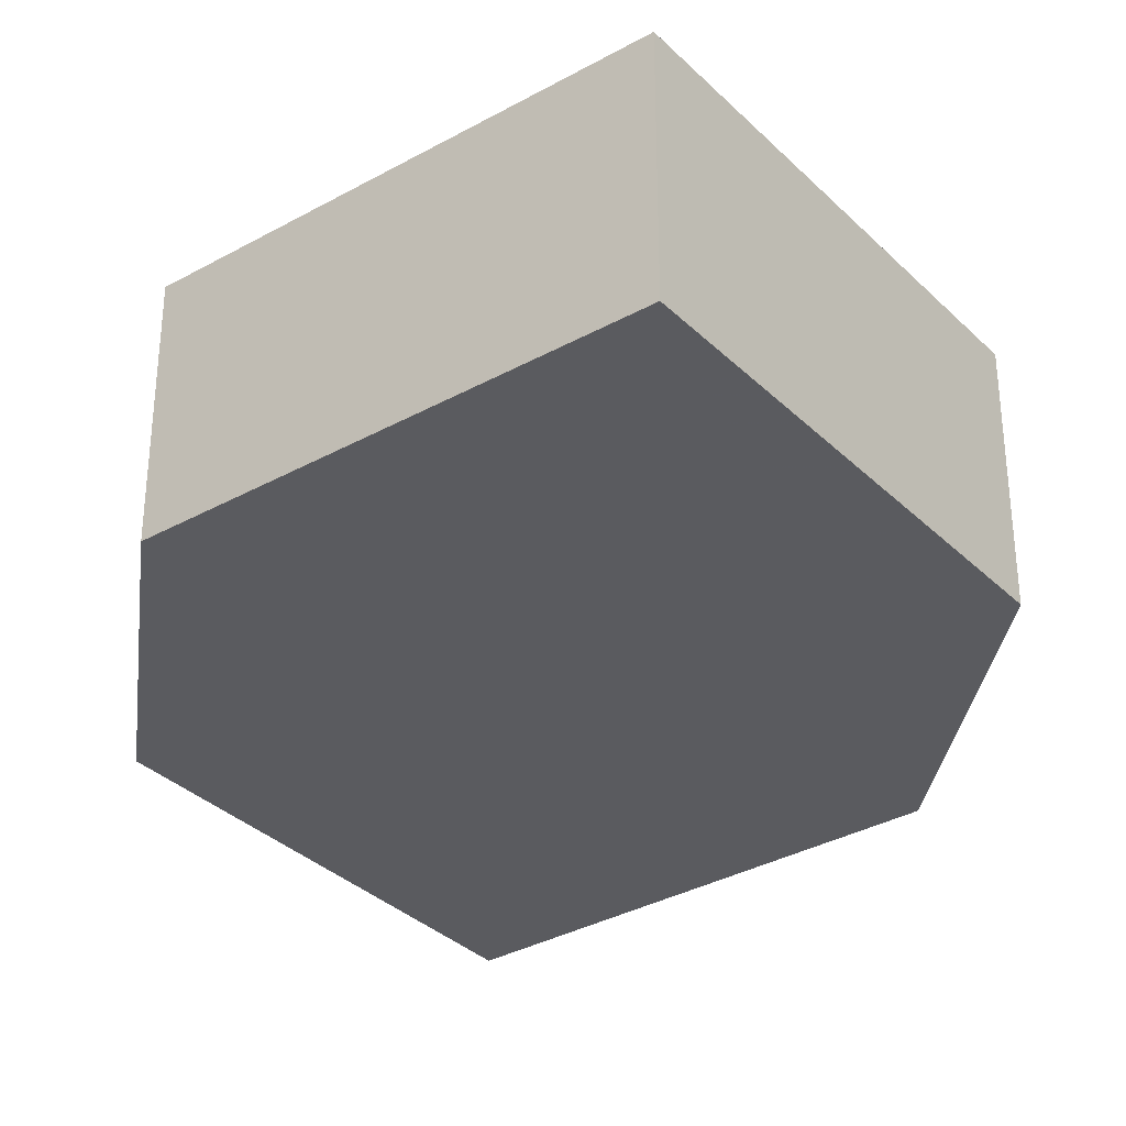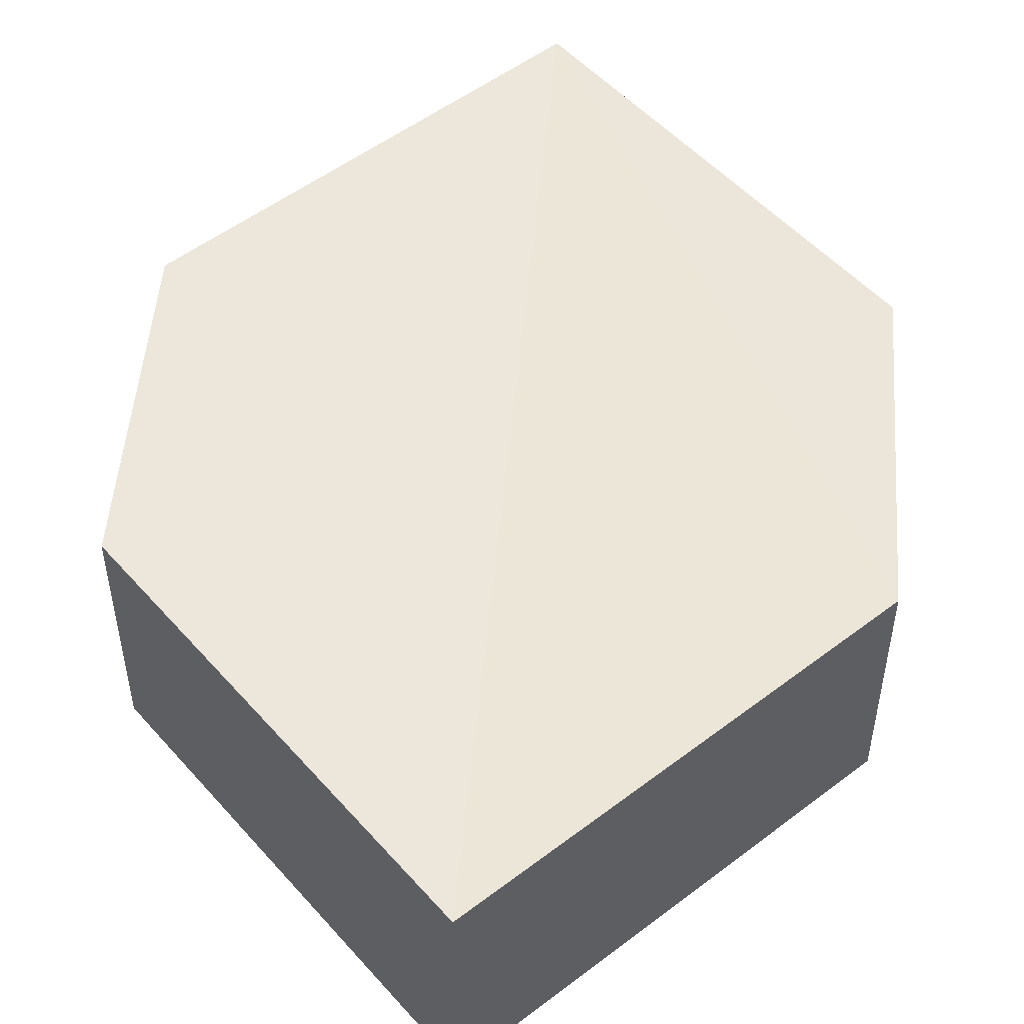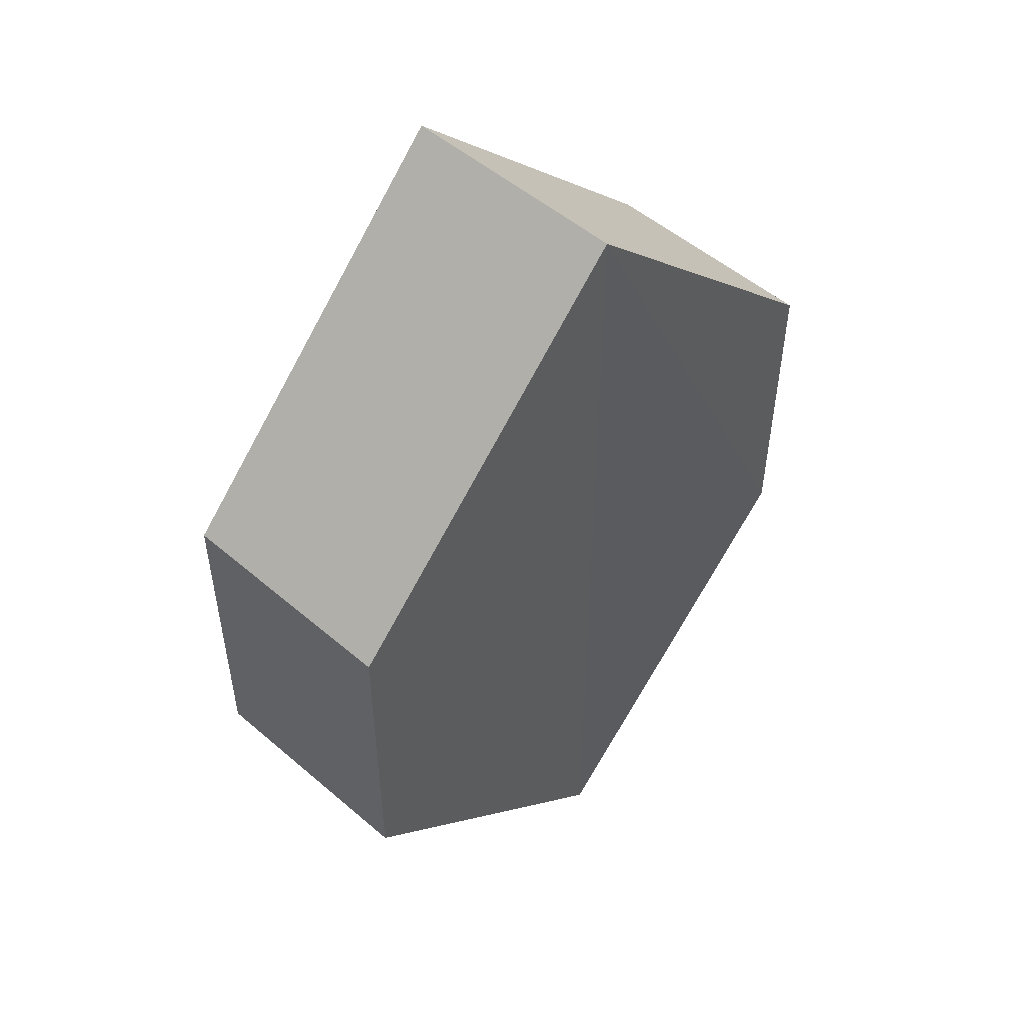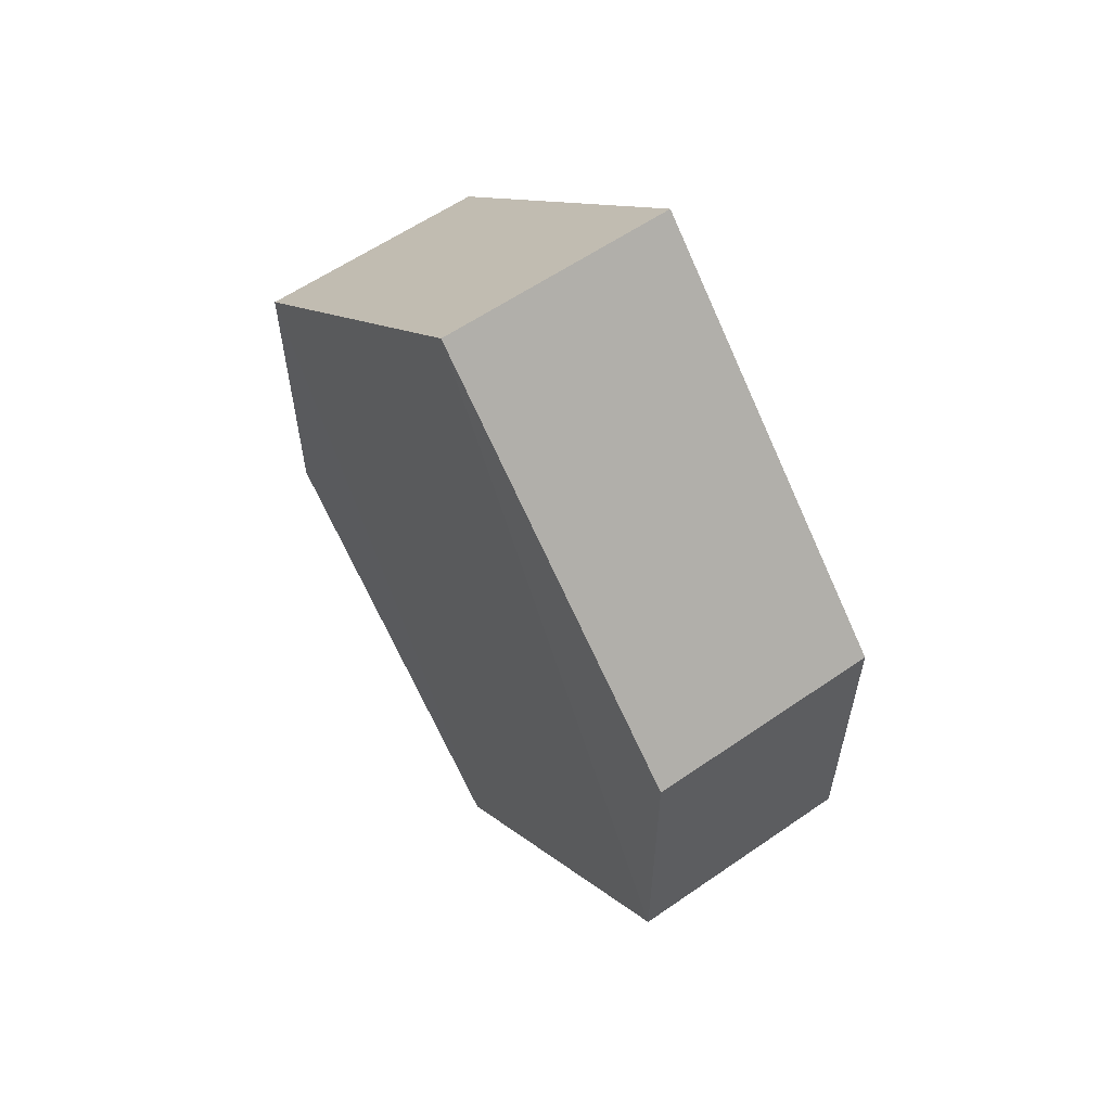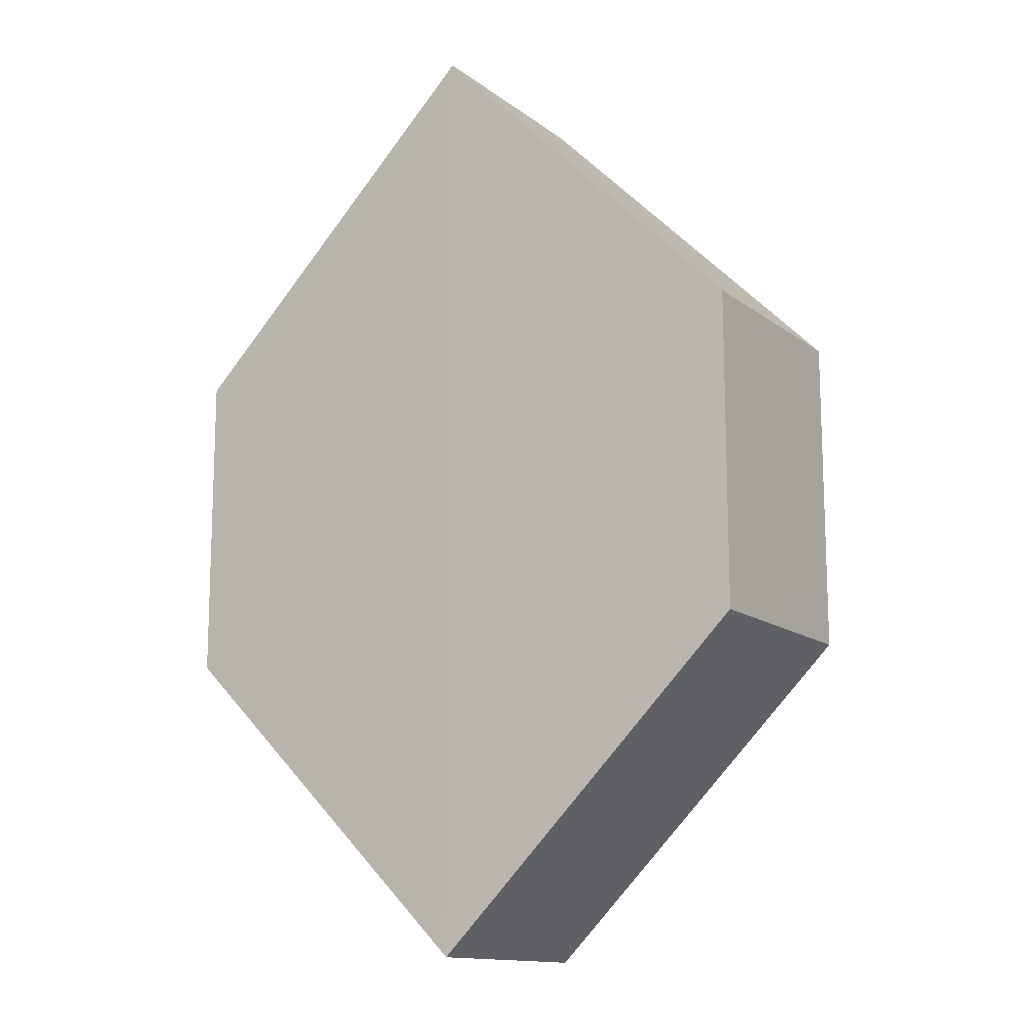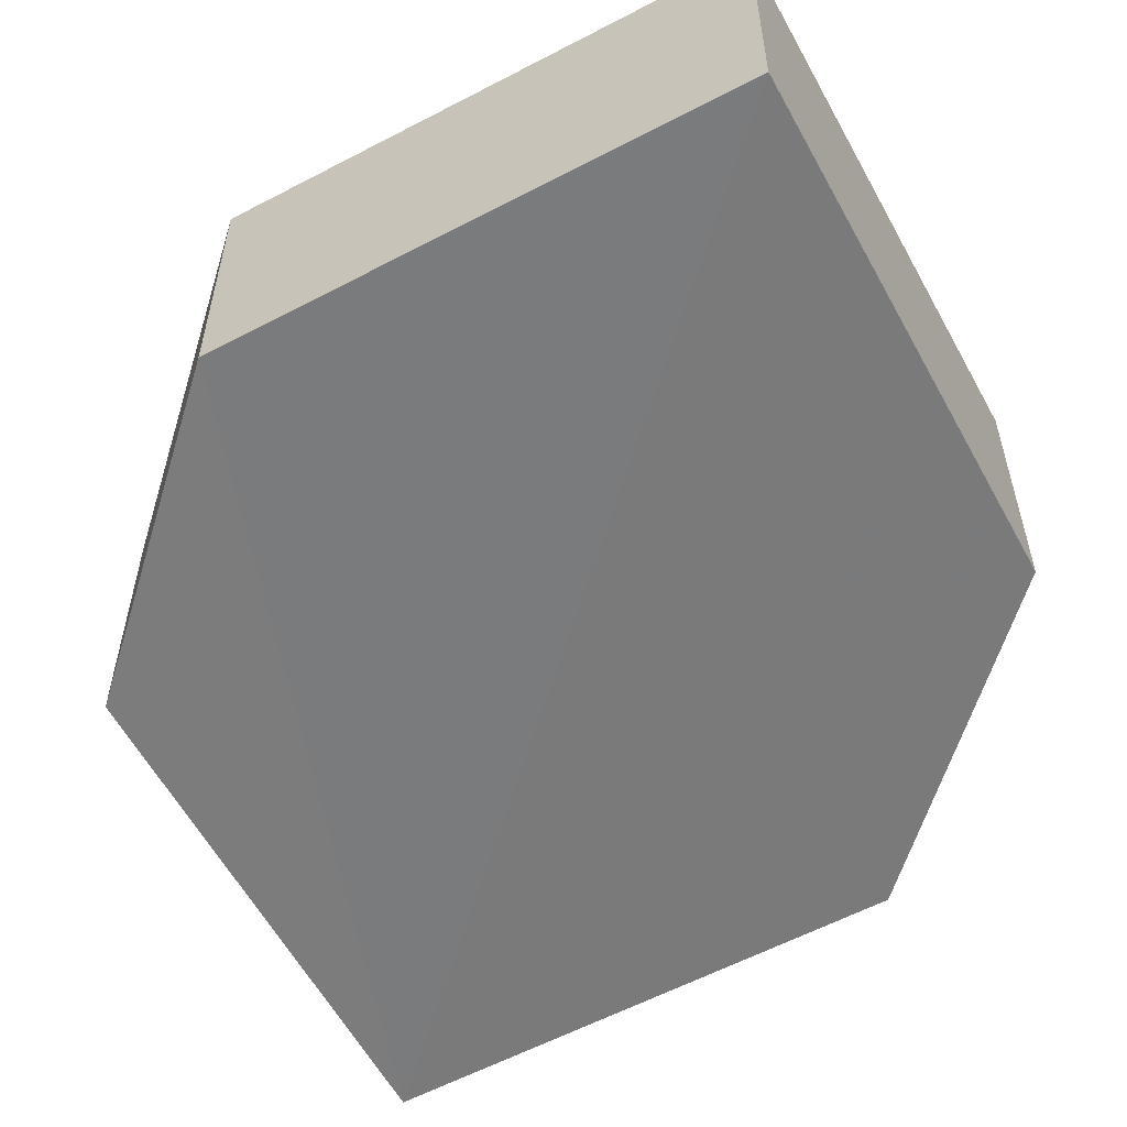
<metadata>
{"format":"obj","ext":"obj","renderer":"f3d","projection":"perspective","resolution":1024,"background":"white","views":[{"elev":-33.5,"azim":172.5,"up":"+Z"},{"elev":51.1,"azim":-175.2,"up":"+Z"},{"elev":51.6,"azim":-47.2,"up":"+Y"},{"elev":60.6,"azim":54.8,"up":"+Y"},{"elev":-13.8,"azim":-148.3,"up":"+Y"},{"elev":-58.4,"azim":163.6,"up":"+Z"}]}
</metadata>
<code>
o 4055
v 2216 1888 13.52
v 2216 1888 13.53
v 2216 1888 13.52
v 2216 1888 13.52
v 2216 1888 13.52
v 2216 1888 13.53
v 2216 1888 13.52
v 2216 1888 13.53
v 2216 1888 13.53
v 2216 1888 13.53
v 2216 1888 13.53
v 2216 1888 13.52
v 2216 1888 13.52
v 2216 1888 13.52
v 2216 1888 13.52
v 2216 1888 13.53
v 2216 1888 13.52
v 2216 1888 13.52
v 2216 1888 13.52
v 2216 1888 13.53
v 2216 1888 13.53
v 2216 1888 13.52
v 2216 1888 13.53
v 2216 1888 13.53
v 2216 1888 13.53
v 2216 1888 13.52
v 2216 1888 13.52
v 2216 1888 13.52
v 2216 1888 13.53
v 2216 1888 13.53
v 2216 1888 13.53
v 2216 1888 13.53
v 2216 1888 13.52
v 2216 1888 13.53
v 2216 1888 13.53
v 2216 1888 13.53
v 2216 1888 13.53
v 2216 1888 13.52
v 2216 1888 13.52
v 2216 1888 13.52
f 1 2 3
f 2 4 5
f 6 7 8
f 7 9 10
f 11 12 13
f 14 15 12
f 16 15 17
f 18 16 19
f 20 21 11
f 20 22 23
f 22 24 25
f 18 26 27
f 27 12 28
f 29 24 30
f 27 30 31
f 11 30 32
f 33 34 35
f 36 34 37
f 33 38 39
f 36 38 40

</code>
